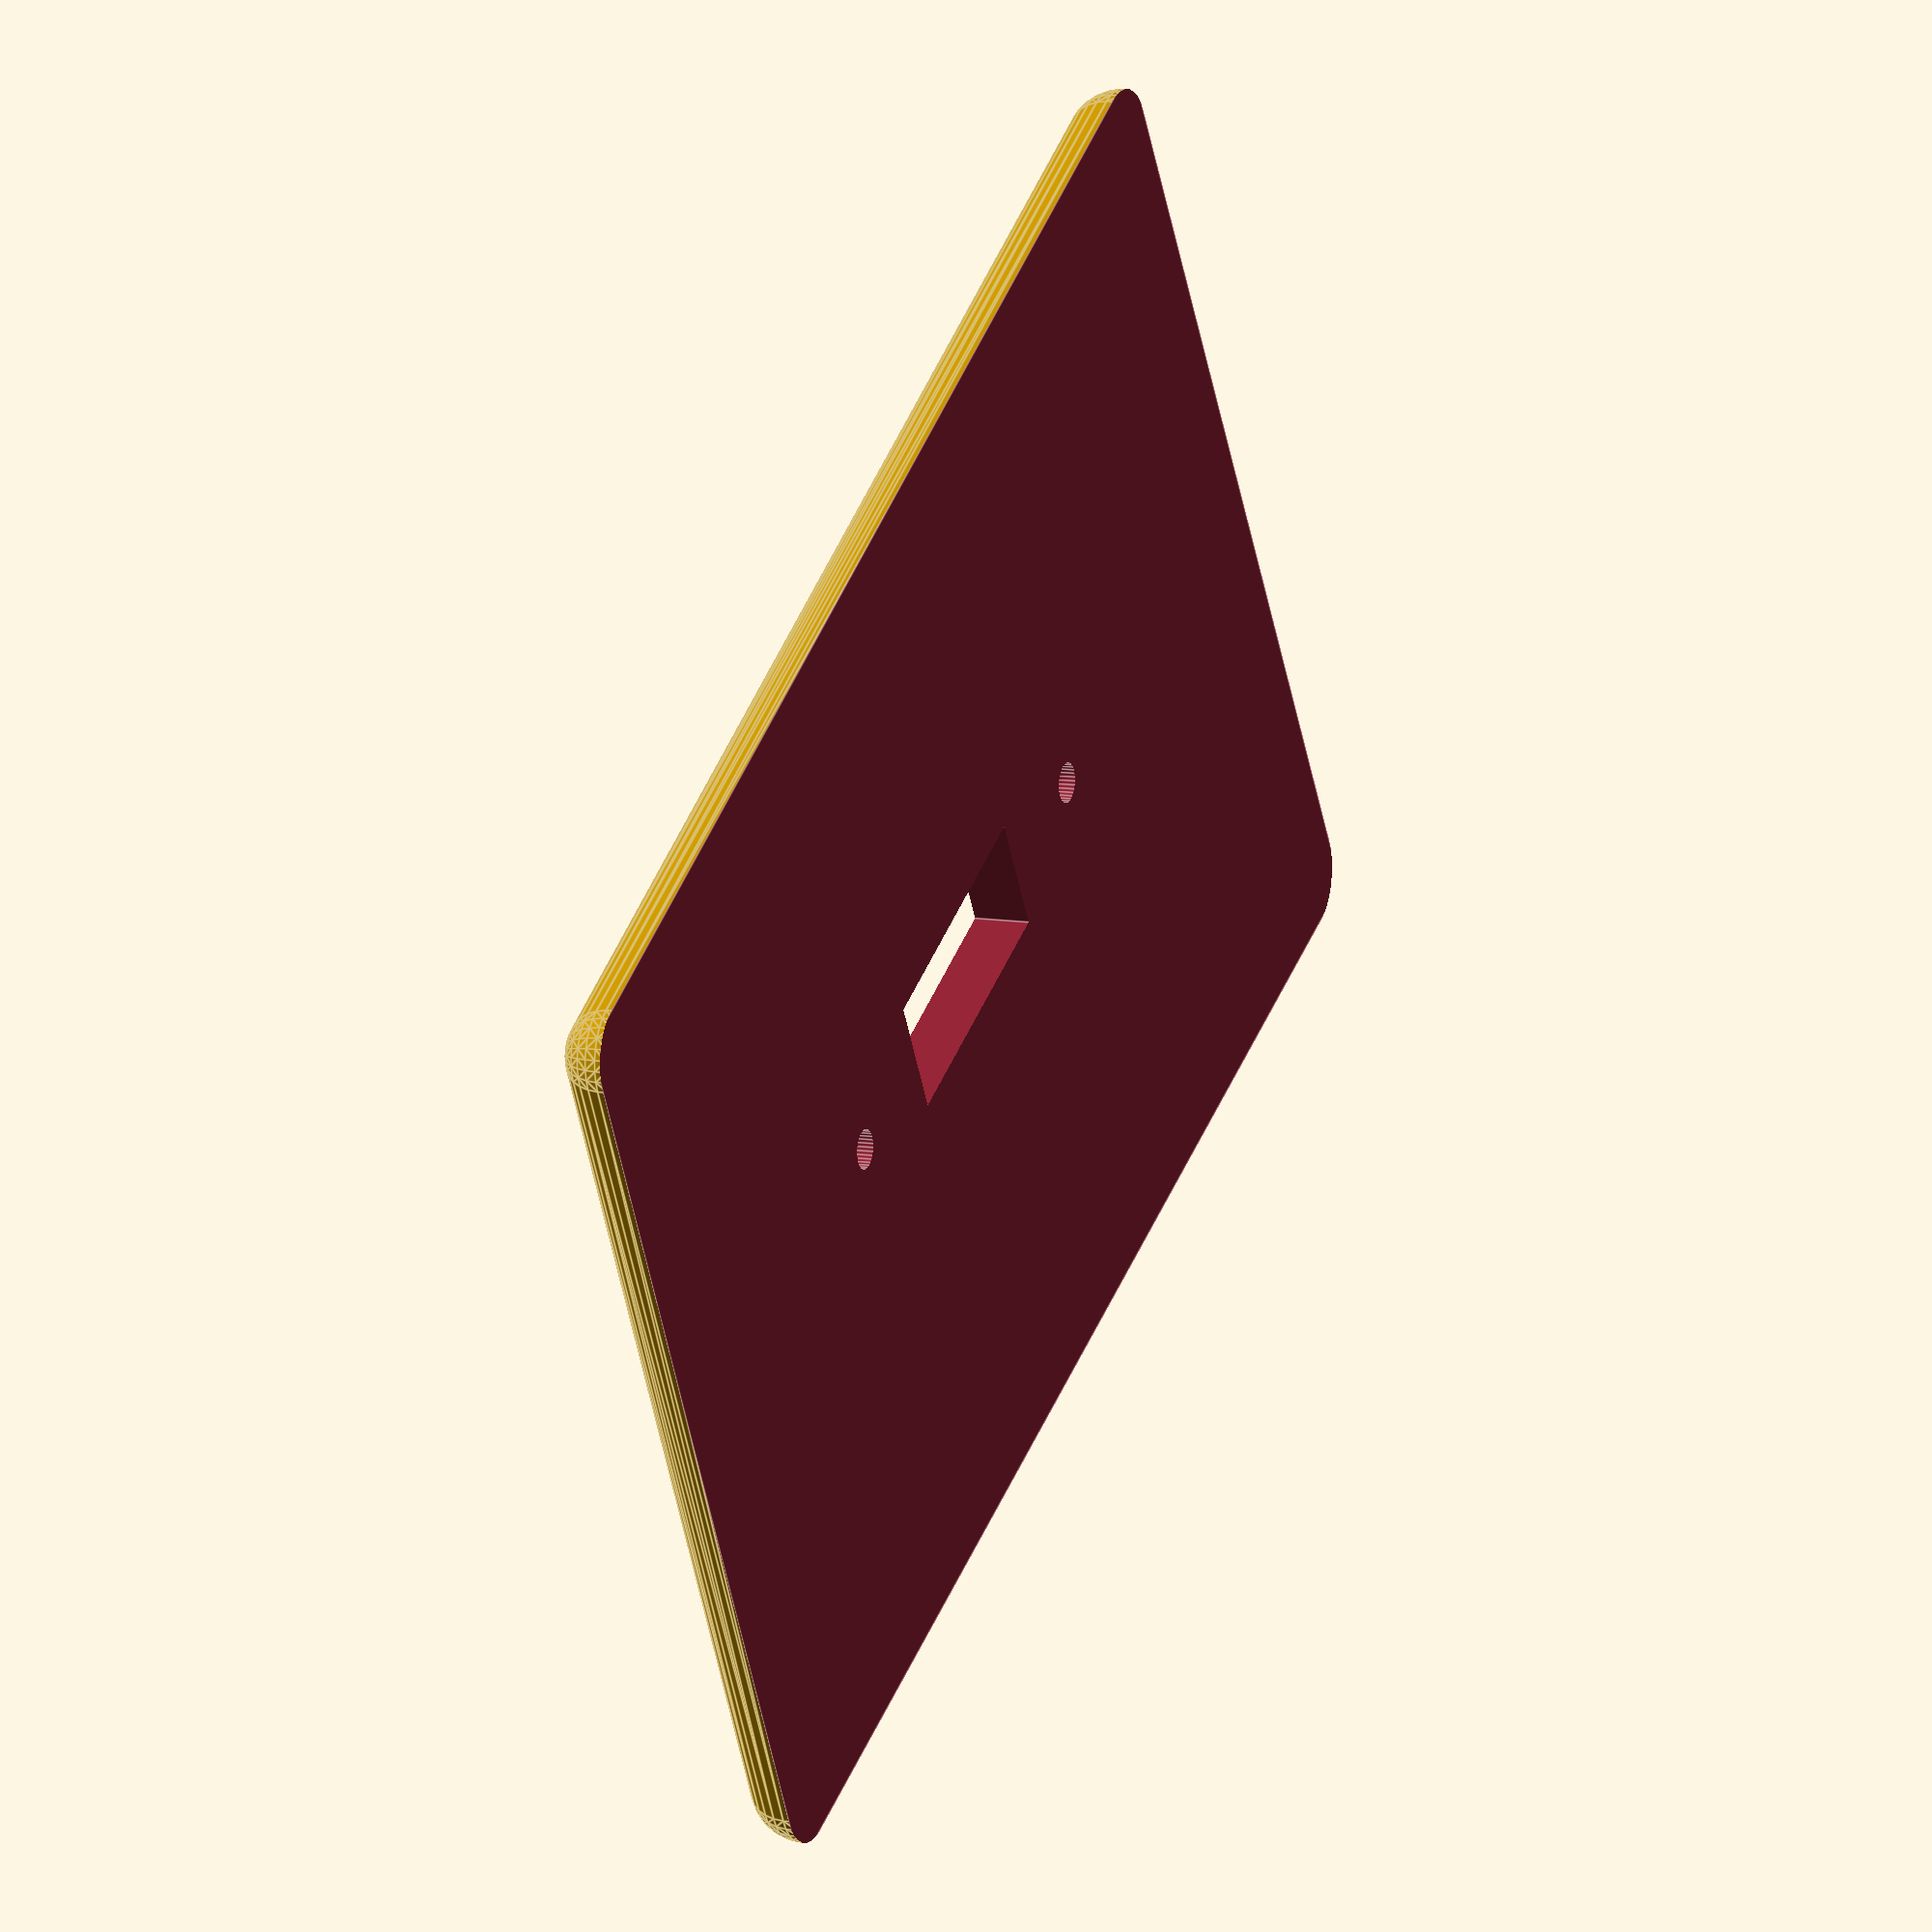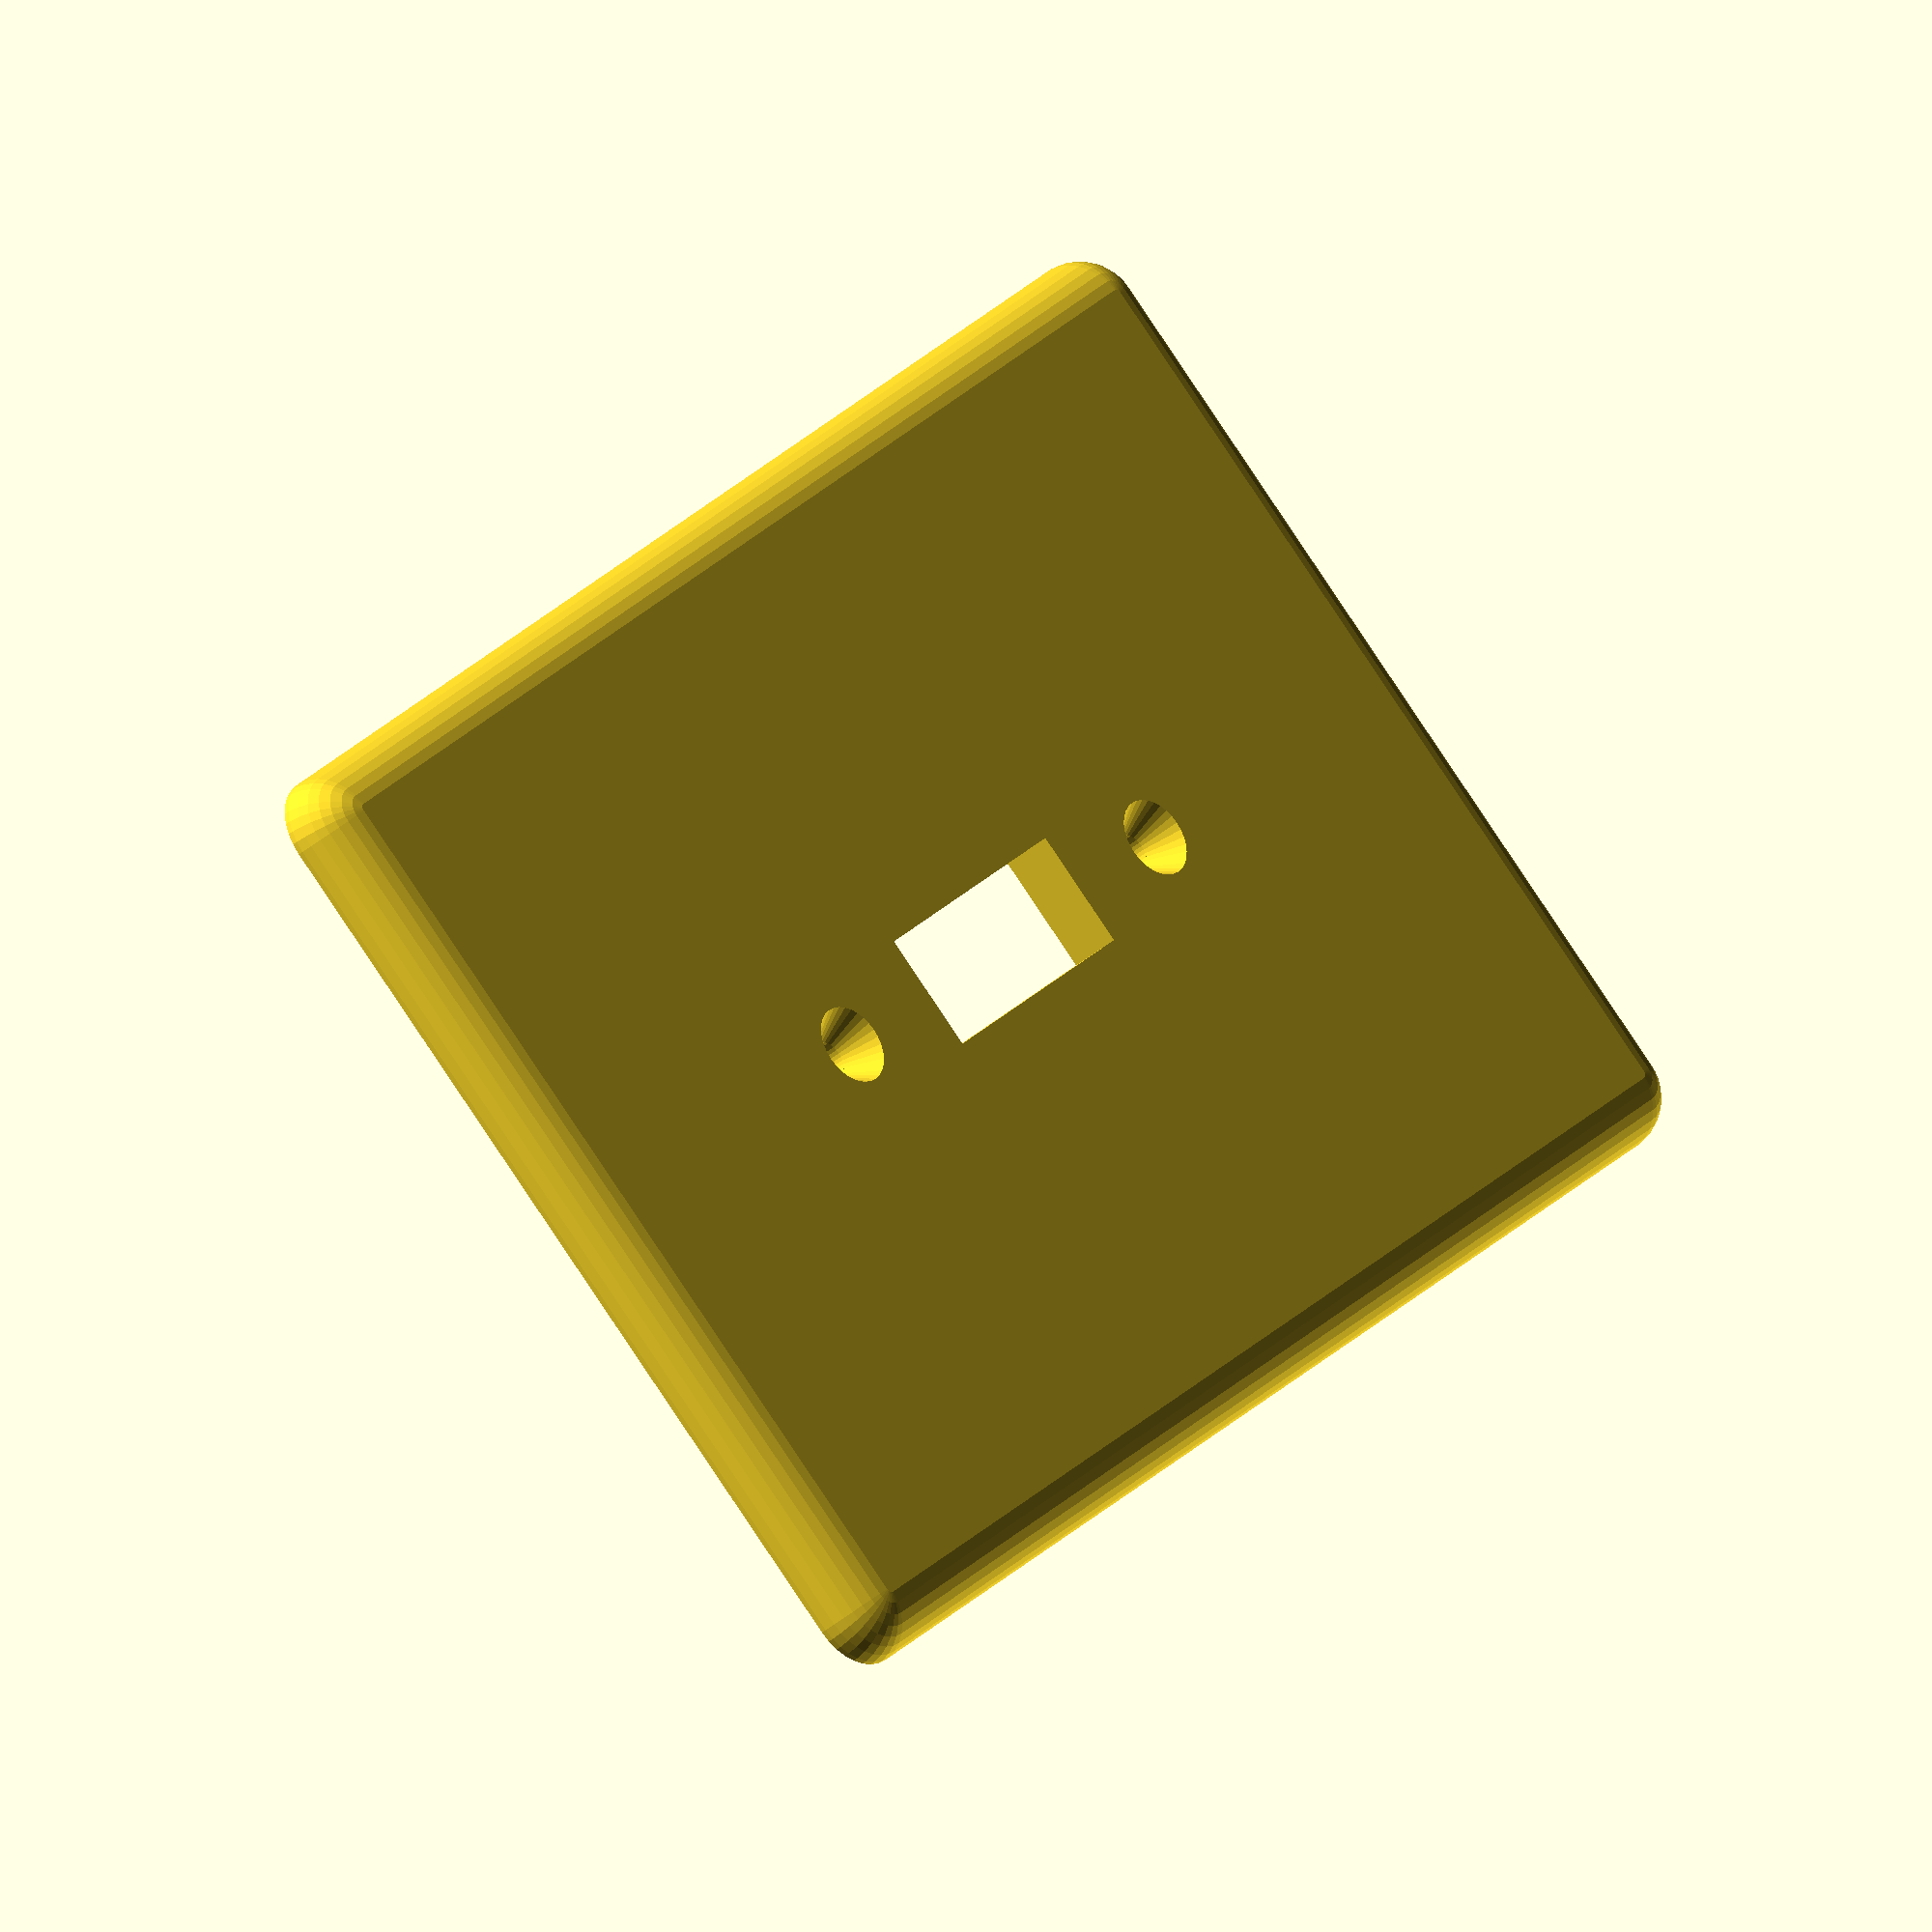
<openscad>
//Toon Light Switch Plate by thistof 2017
//made customizable by cpwallen
//this version is for a rectangular switch cover (original was trapezoidal)


//----variable definitions----

//height of switch cover (long axis)
height= 134;

//width of cover
width= 90;

//thickness of cover 
thickness= 5; //[3,0.5,7]

//smoothness of curves
$fn=32;

//height of switch 
Hswitch= 24.5; //[20,0.5,30]

//width of switch
Wswitch= 10; //[8,0.2,12]

//screw distance from center of switch hole
screwDist=25; //[25,1,35]

//screw head diameter
DscrewHead=8;

//diameter of threaded part of screw
Dscrew=3.5;

//length of threaded part of screw
Lscrew=4;

//screw head height
headHeight=3.6; //[3,0.2,5]

//wiggle room (tolerance for switch hole)
w=0.25; 

// ----calculations----

//radius of curvature of corners
rcorner=thickness;

//----assembly of design----

difference(){
hull(){
        translate([width/2-rcorner,height/2-rcorner]) sphere(rcorner,center=true);
        translate([width/2-rcorner,-(height/2-rcorner)]) sphere(rcorner,center=true);
        translate([-(width/2-rcorner),height/2-rcorner]) sphere(rcorner,center=true);
        translate([-(width/2-rcorner),-(height/2-rcorner)]) sphere(rcorner,center=true);
    }
    
translate([0,0,-thickness]) cube([width,height,2*thickness],center=true);
    cube([(Wswitch)+2*w,(Hswitch)+2*w,(thickness*2)+2*w],center=true);
    translate([0,screwDist,0]) screw();
    translate([0,-screwDist,0]) screw();
}
module screw(){
    translate([0,0,0]) cylinder(d=Dscrew,h=Lscrew,center=true);
    translate([0,0,headHeight/2]) cylinder(d1=Dscrew,d2=DscrewHead,h=Lscrew);
}    

</openscad>
<views>
elev=350.3 azim=119.9 roll=113.4 proj=o view=edges
elev=214.6 azim=222.8 roll=220.5 proj=o view=wireframe
</views>
